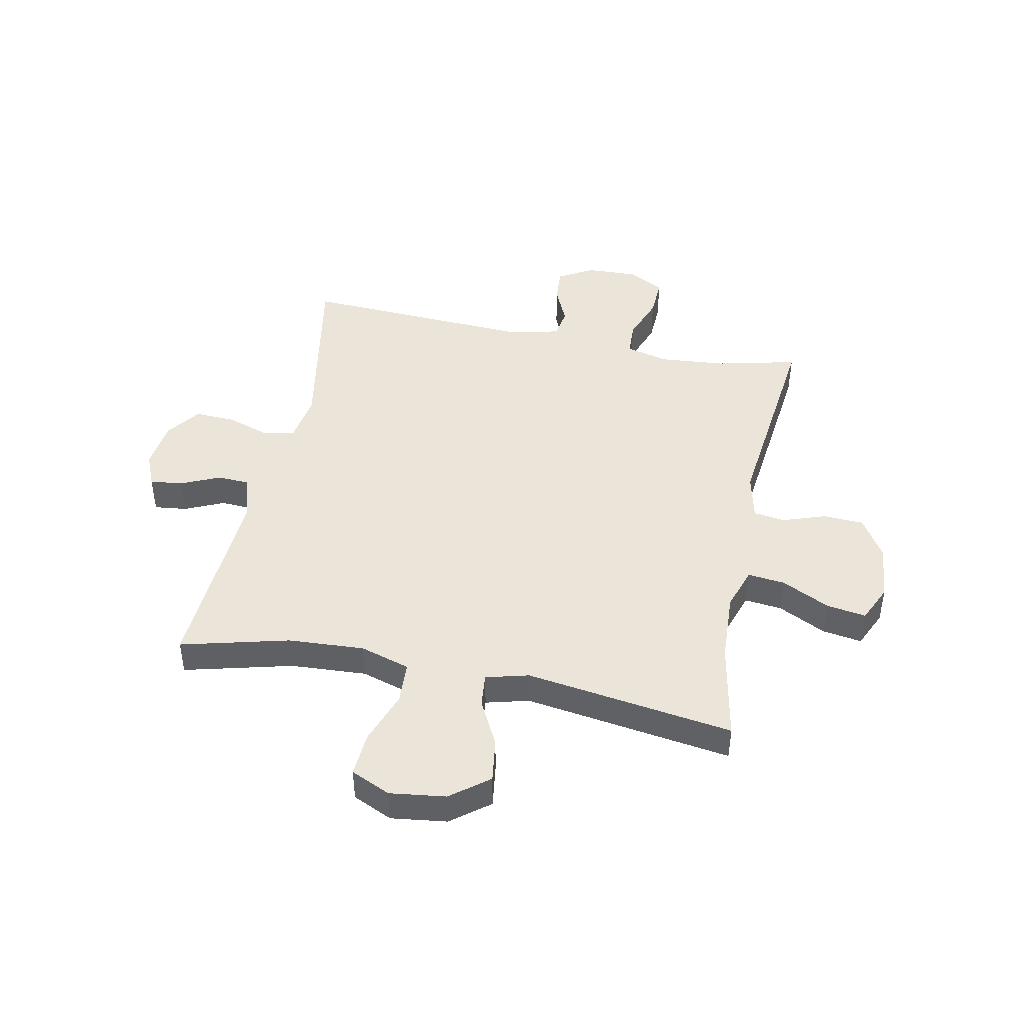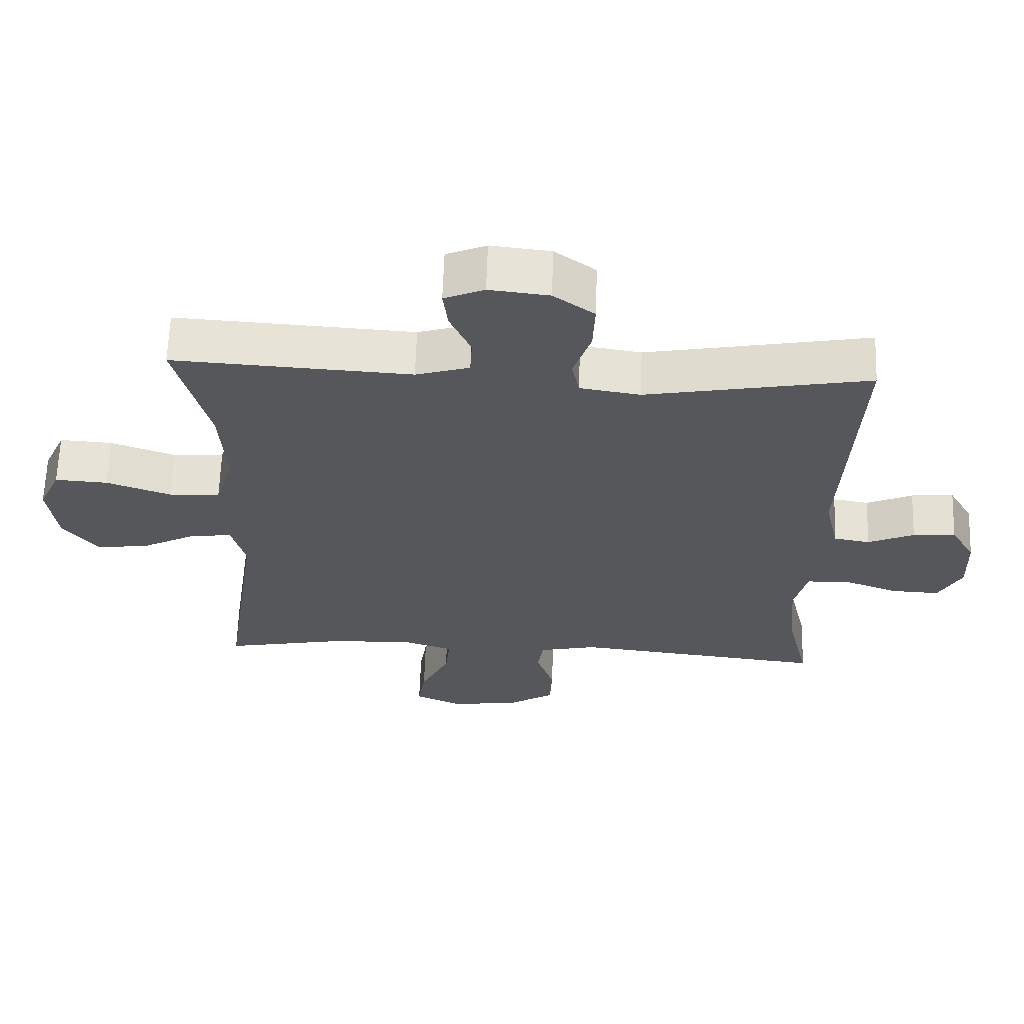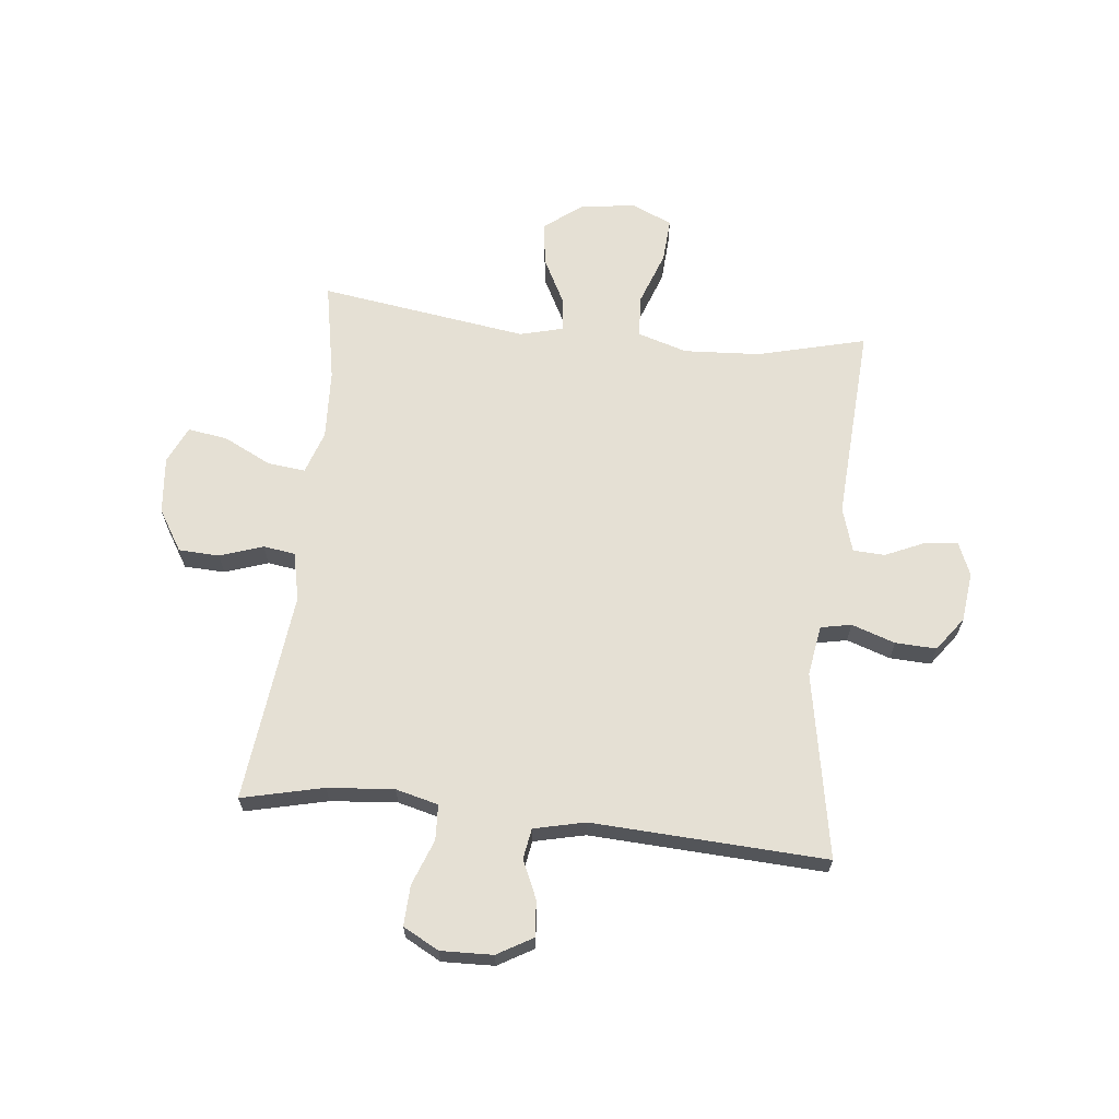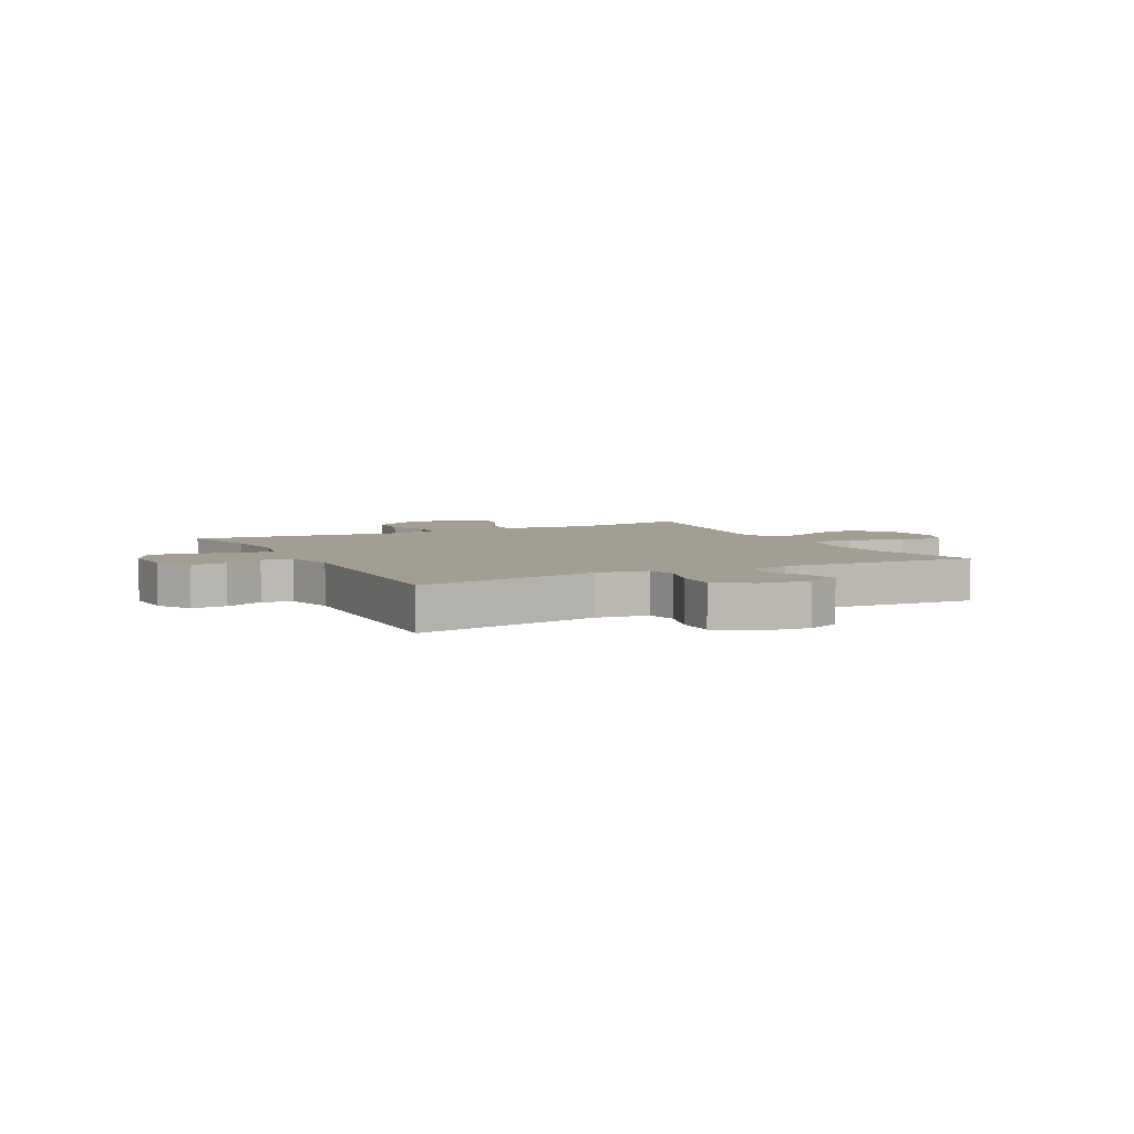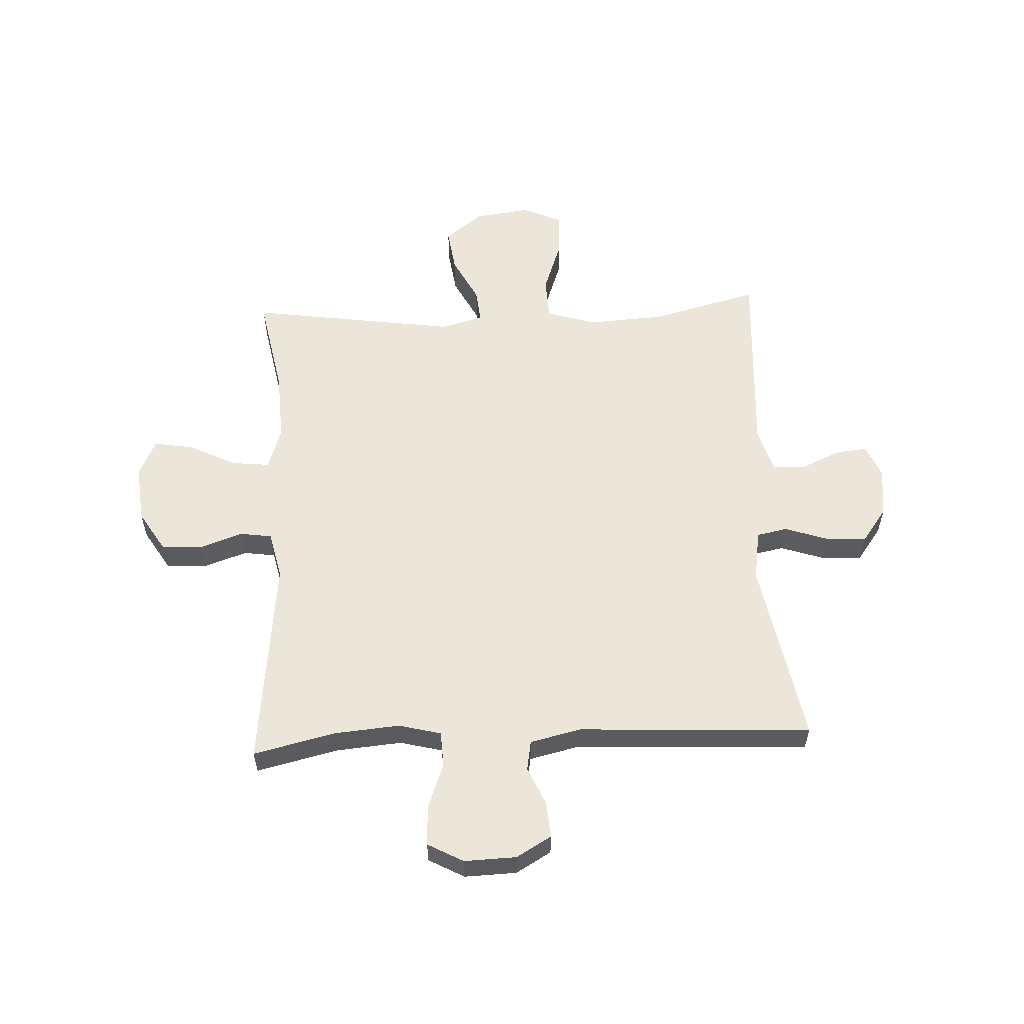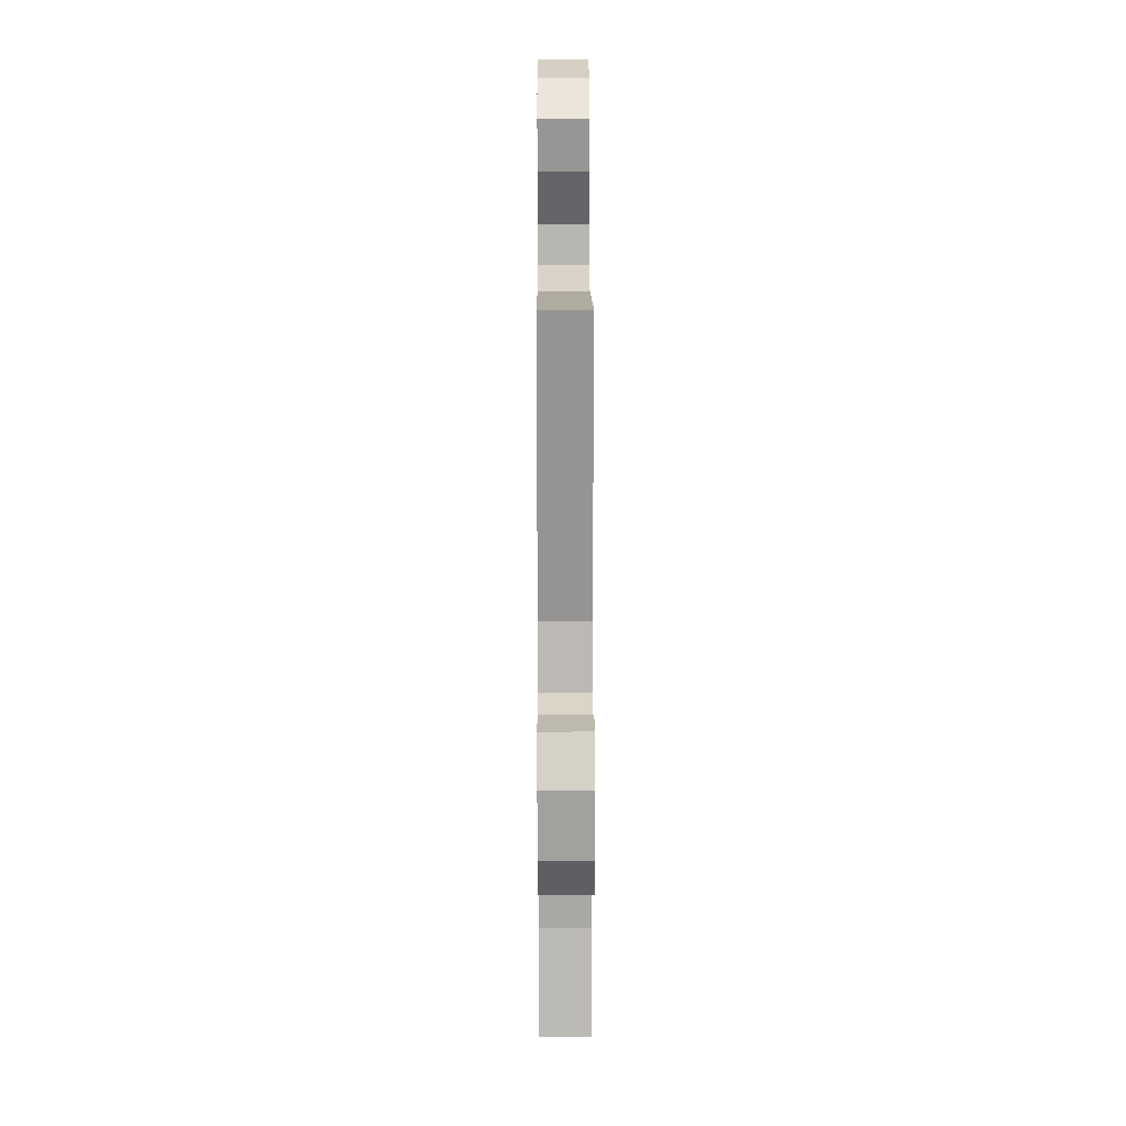
<metadata>
{"format":"obj","ext":"obj","renderer":"f3d","projection":"perspective","resolution":1024,"background":"white","views":[{"elev":44.8,"azim":101.5,"up":"+Y"},{"elev":63.2,"azim":-178.1,"up":"+Z"},{"elev":65.2,"azim":-83.8,"up":"+Y"},{"elev":5.1,"azim":-27.4,"up":"+Y"},{"elev":57.5,"azim":-92.7,"up":"+Y"},{"elev":19.9,"azim":-90.3,"up":"+Z"}]}
</metadata>
<code>
v -0.5 0.07 0.5
v -0.172 0.07 0.44
v -0.083 0.07 0.454
v -0.072 0.07 0.508
v -0.098 0.07 0.585
v -0.101 0.07 0.657
v -0.041 0.07 0.701
v 0.047 0.07 0.711
v 0.106 0.07 0.686
v 0.099 0.07 0.628
v 0.068 0.07 0.559
v 0.071 0.07 0.503
v 0.15 0.07 0.479
v 0.5 0.07 0.5
v 0.451 0.07 0.309
v 0.443 0.07 0.174
v 0.47 0.07 0.086
v 0.545 0.07 0.082
v 0.64 0.07 0.116
v 0.718 0.07 0.121
v 0.75 0.07 0.051
v 0.737 0.07 -0.048
v 0.685 0.07 -0.115
v 0.607 0.07 -0.104
v 0.526 0.07 -0.062
v 0.466 0.07 -0.056
v 0.446 0.07 -0.132
v 0.5 0.07 -0.5
v 0.323 0.07 -0.466
v 0.199 0.07 -0.46
v 0.123 0.07 -0.485
v 0.13 0.07 -0.551
v 0.172 0.07 -0.636
v 0.183 0.07 -0.706
v 0.117 0.07 -0.736
v 0.016 0.07 -0.726
v -0.057 0.07 -0.681
v -0.06 0.07 -0.609
v -0.034 0.07 -0.533
v -0.042 0.07 -0.477
v -0.127 0.07 -0.458
v -0.5 0.07 -0.5
v -0.466 0.07 -0.356
v -0.456 0.07 -0.239
v -0.475 0.07 -0.164
v -0.537 0.07 -0.161
v -0.618 0.07 -0.191
v -0.689 0.07 -0.194
v -0.723 0.07 -0.131
v -0.72 0.07 -0.039
v -0.684 0.07 0.023
v -0.621 0.07 0.018
v -0.553 0.07 -0.012
v -0.5 0.07 -0.003
v -0.479 0.07 0.087
v -0.5 0 0.5
v -0.172 0 0.44
v -0.083 0 0.454
v -0.072 0 0.508
v -0.098 0 0.585
v -0.101 0 0.657
v -0.041 0 0.701
v 0.047 0 0.711
v 0.106 0 0.686
v 0.099 0 0.628
v 0.068 0 0.559
v 0.071 0 0.503
v 0.15 0 0.479
v 0.5 0 0.5
v 0.451 0 0.309
v 0.443 0 0.174
v 0.47 0 0.086
v 0.545 0 0.082
v 0.64 0 0.116
v 0.718 0 0.121
v 0.75 0 0.051
v 0.737 0 -0.048
v 0.685 0 -0.115
v 0.607 0 -0.104
v 0.526 0 -0.062
v 0.466 0 -0.056
v 0.446 0 -0.132
v 0.5 0 -0.5
v 0.323 0 -0.466
v 0.199 0 -0.46
v 0.123 0 -0.485
v 0.13 0 -0.551
v 0.172 0 -0.636
v 0.183 0 -0.706
v 0.117 0 -0.736
v 0.016 0 -0.726
v -0.057 0 -0.681
v -0.06 0 -0.609
v -0.034 0 -0.533
v -0.042 0 -0.477
v -0.127 0 -0.458
v -0.5 0 -0.5
v -0.466 0 -0.356
v -0.456 0 -0.239
v -0.475 0 -0.164
v -0.537 0 -0.161
v -0.618 0 -0.191
v -0.689 0 -0.194
v -0.723 0 -0.131
v -0.72 0 -0.039
v -0.684 0 0.023
v -0.621 0 0.018
v -0.553 0 -0.012
v -0.5 0 -0.003
v -0.479 0 0.087
f 51 52 53
f 50 51 53
f 49 50 53
f 48 49 53
f 47 48 53
f 46 47 53
f 45 46 53 54
f 44 45 54 55
f 41 42 43
f 40 41 43 44
f 37 38 39
f 36 37 39
f 35 36 39
f 34 35 39
f 33 34 39
f 32 33 39
f 31 32 39 40
f 55 1 2
f 44 55 2
f 40 44 2
f 31 40 2
f 30 31 2
f 23 24 25
f 22 23 25
f 21 22 25
f 20 21 25
f 19 20 25
f 18 19 25
f 17 18 25 26
f 16 17 26 27
f 13 14 15
f 12 13 15 16
f 9 10 11
f 8 9 11
f 7 8 11
f 6 7 11
f 5 6 11
f 4 5 11
f 3 4 11 12
f 29 30 2 3
f 29 3 12
f 28 29 12
f 27 28 12
f 12 16 27
f 108 107 106
f 108 106 105
f 108 105 104
f 108 104 103
f 108 103 102
f 108 102 101
f 109 108 101 100
f 110 109 100 99
f 98 97 96
f 99 98 96 95
f 94 93 92
f 94 92 91
f 94 91 90
f 94 90 89
f 94 89 88
f 94 88 87
f 95 94 87 86
f 57 56 110
f 57 110 99
f 57 99 95
f 57 95 86
f 57 86 85
f 80 79 78
f 80 78 77
f 80 77 76
f 80 76 75
f 80 75 74
f 80 74 73
f 81 80 73 72
f 82 81 72 71
f 70 69 68
f 71 70 68 67
f 66 65 64
f 66 64 63
f 66 63 62
f 66 62 61
f 66 61 60
f 66 60 59
f 67 66 59 58
f 58 57 85 84
f 67 58 84
f 67 84 83
f 67 83 82
f 82 71 67
f 1 56 57 2
f 2 57 58 3
f 3 58 59 4
f 4 59 60 5
f 5 60 61 6
f 6 61 62 7
f 7 62 63 8
f 8 63 64 9
f 9 64 65 10
f 10 65 66 11
f 11 66 67 12
f 12 67 68 13
f 13 68 69 14
f 14 69 70 15
f 15 70 71 16
f 16 71 72 17
f 17 72 73 18
f 18 73 74 19
f 19 74 75 20
f 20 75 76 21
f 21 76 77 22
f 22 77 78 23
f 23 78 79 24
f 24 79 80 25
f 25 80 81 26
f 26 81 82 27
f 27 82 83 28
f 28 83 84 29
f 29 84 85 30
f 30 85 86 31
f 31 86 87 32
f 32 87 88 33
f 33 88 89 34
f 34 89 90 35
f 35 90 91 36
f 36 91 92 37
f 37 92 93 38
f 38 93 94 39
f 39 94 95 40
f 40 95 96 41
f 41 96 97 42
f 42 97 98 43
f 43 98 99 44
f 44 99 100 45
f 45 100 101 46
f 46 101 102 47
f 47 102 103 48
f 48 103 104 49
f 49 104 105 50
f 50 105 106 51
f 51 106 107 52
f 52 107 108 53
f 53 108 109 54
f 54 109 110 55
f 55 110 56 1

</code>
